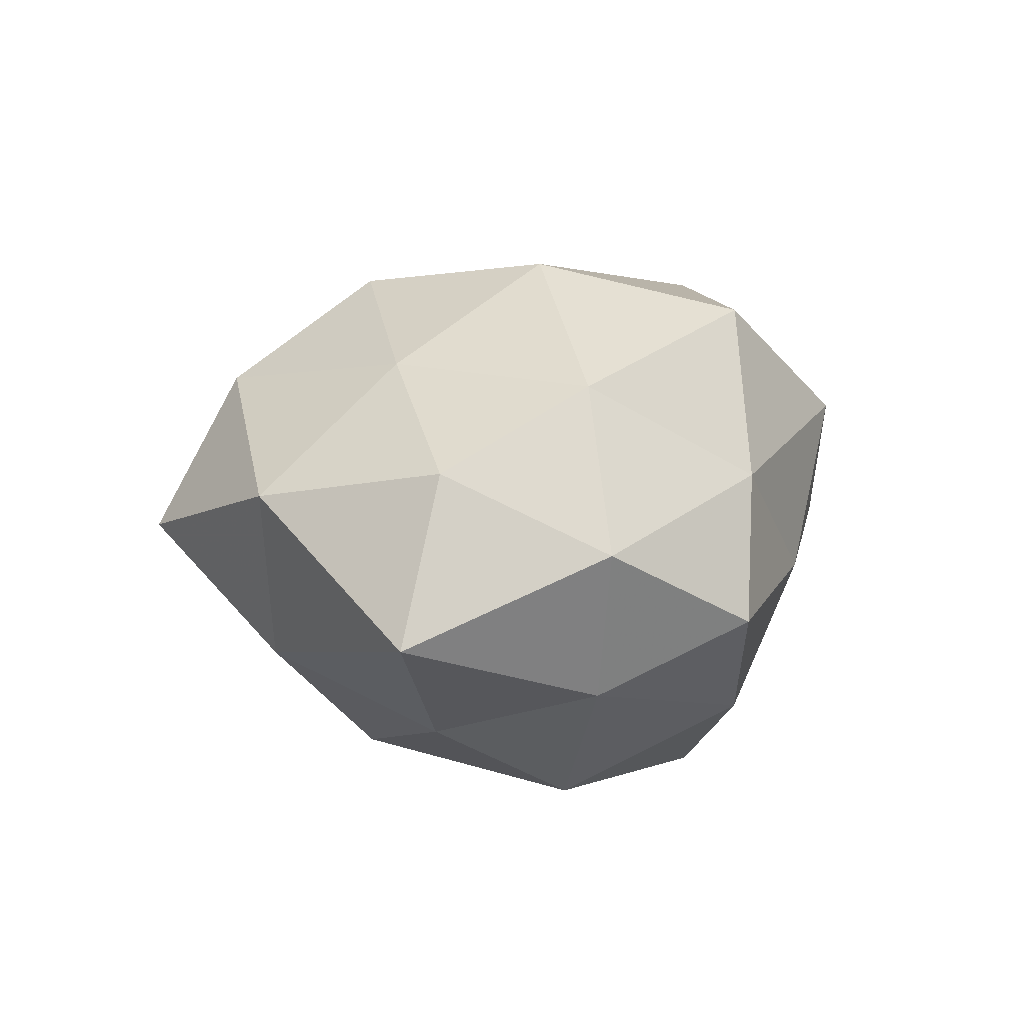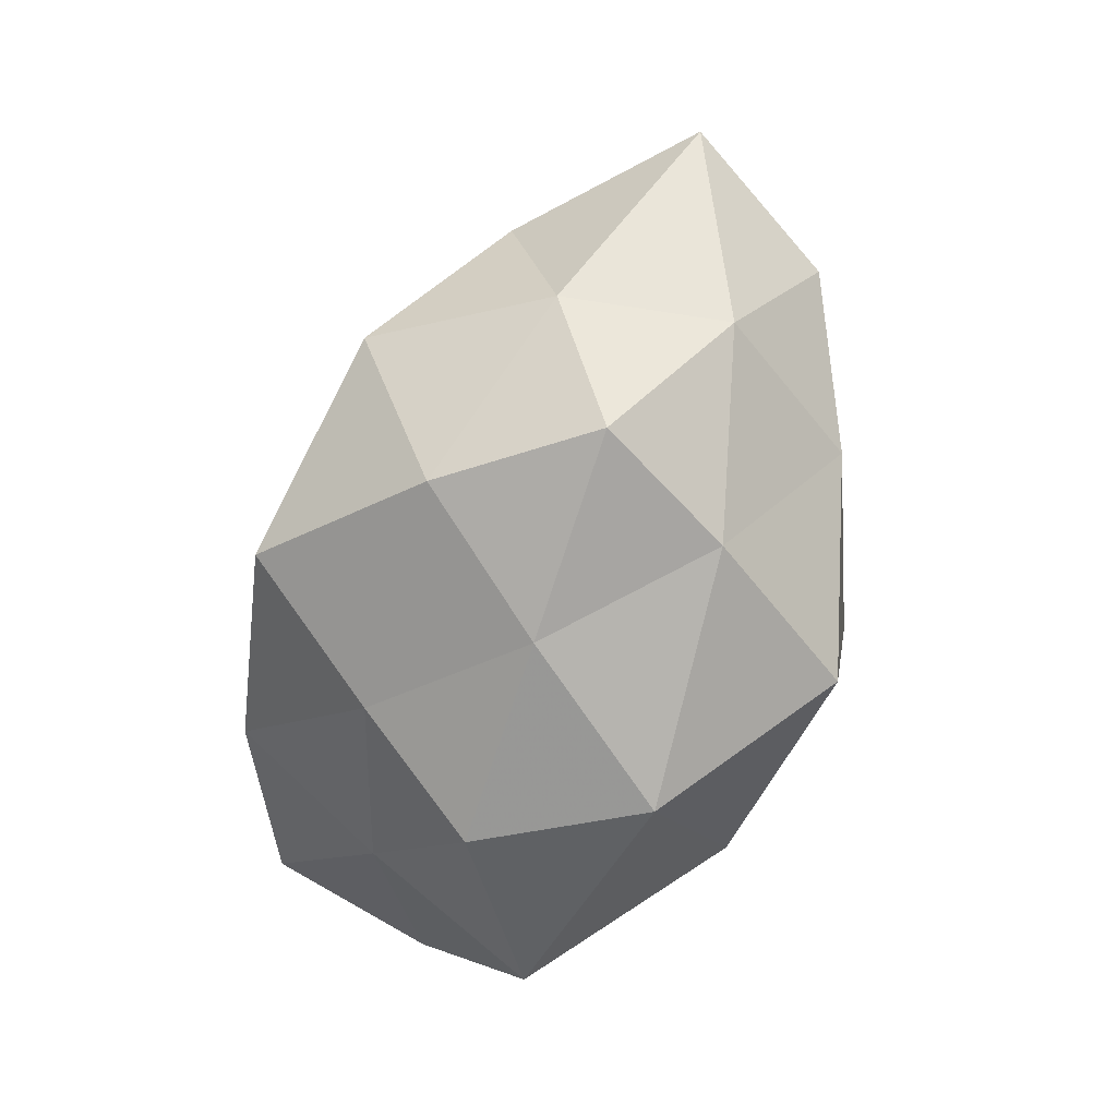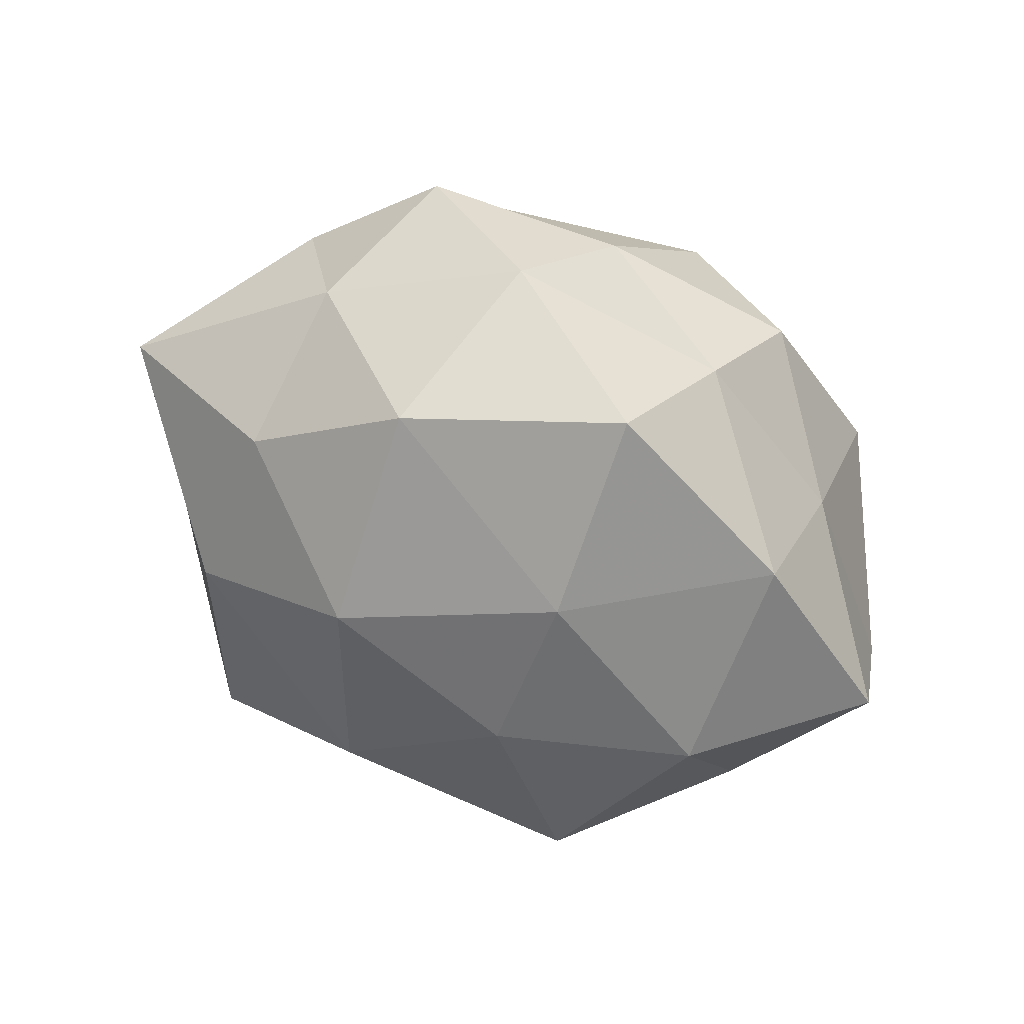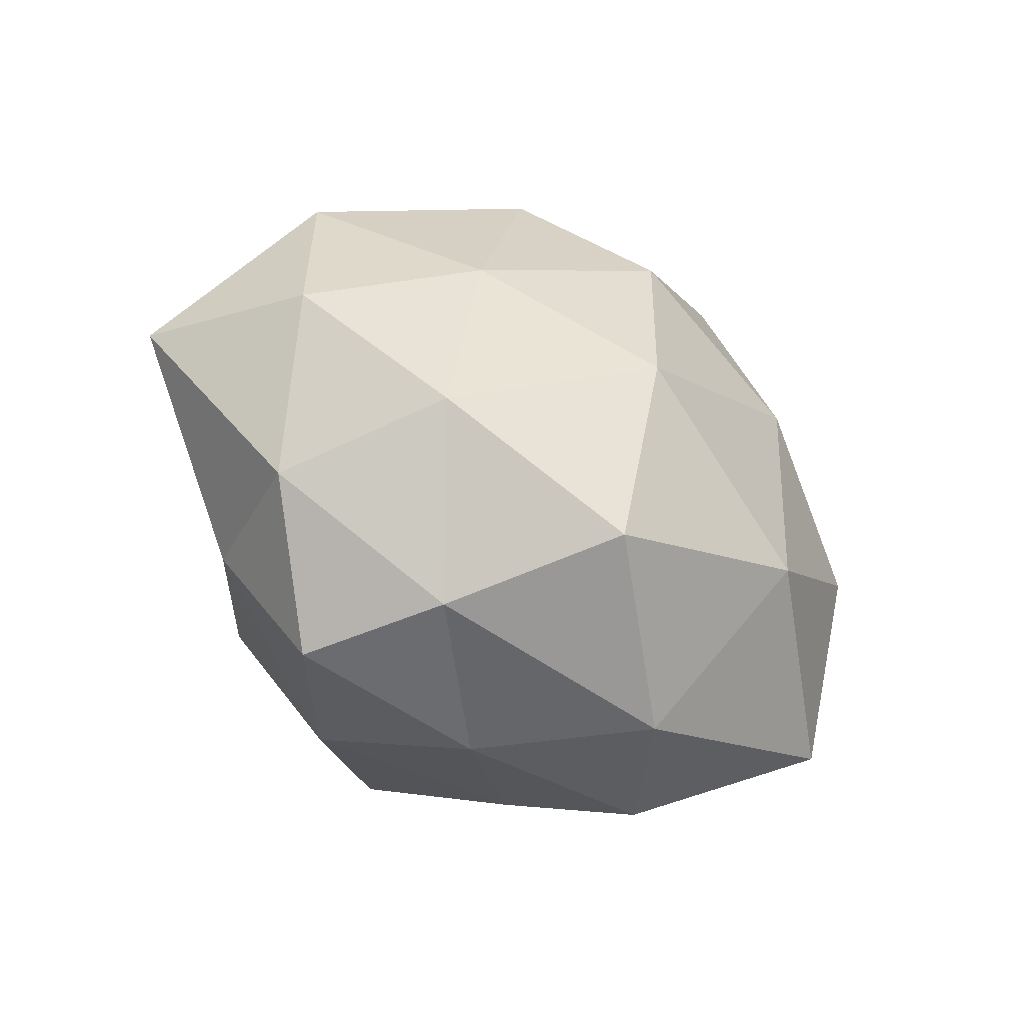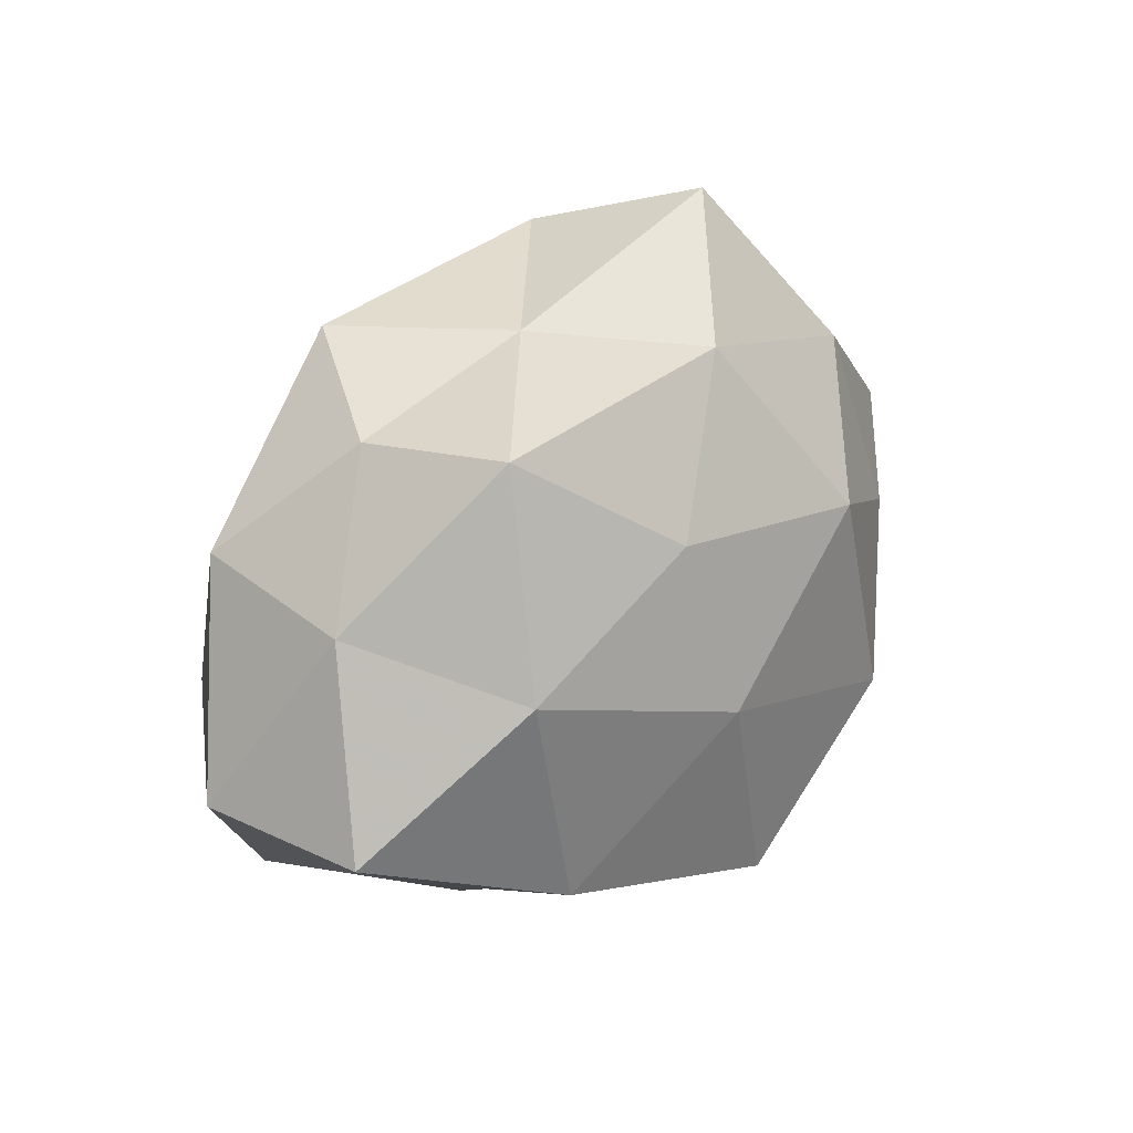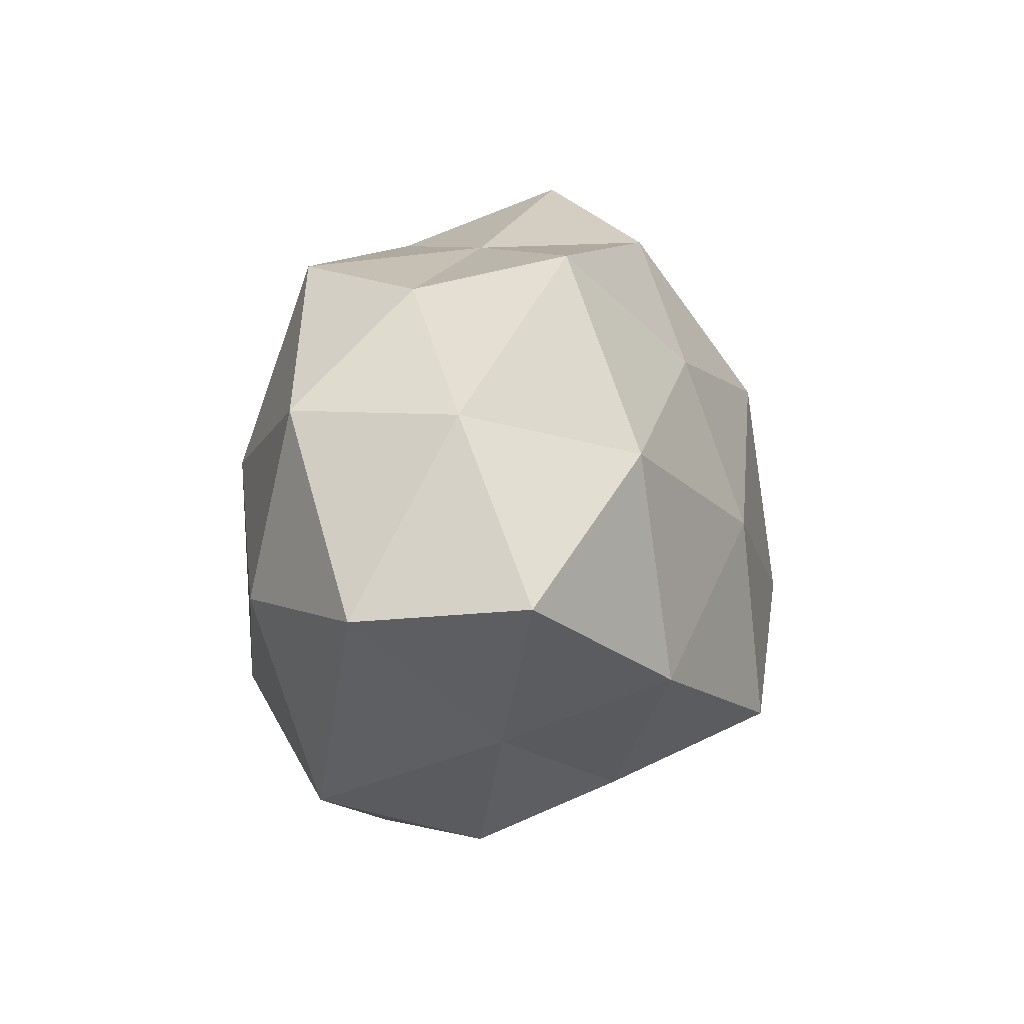
<metadata>
{"format":"obj","ext":"obj","renderer":"f3d","projection":"perspective","resolution":1024,"background":"white","views":[{"elev":12.8,"azim":-75.4,"up":"+Z"},{"elev":-70.4,"azim":-111.7,"up":"+Y"},{"elev":-75.6,"azim":-24.5,"up":"+Z"},{"elev":-44.5,"azim":-40.2,"up":"+Y"},{"elev":40.2,"azim":132.8,"up":"+Y"},{"elev":11.3,"azim":106.4,"up":"+Y"}]}
</metadata>
<code>
v -0.0221 -0.03622 0.01117
v 0.006781 0.02432 -0.02658
v -0.04328 -0.02231 0.004574
v 0.03 -0.01229 -0.03025
v -0.01952 0.01685 -0.03014
v 0.05262 0.001193 -0.01883
v -0.02806 0.009889 0.02478
v -0.04876 -0.002069 0.0149
v 0.02167 -0.03867 -0.002824
v -0.02313 -0.01182 -0.03383
v 0.03162 0.0162 -0.02651
v -0.02736 0.04457 0.001031
v -0.0095 0.03853 -0.01643
v 0.003149 0.03835 0.002531
v -0.03219 -0.01672 0.02358
v -0.01617 -0.03372 -0.02208
v -0.03797 0.0239 -0.01264
v 0.04182 0.02124 0.01505
v 0.005705 0.002958 -0.03457
v -0.008012 -0.004387 0.03608
v 0.01632 0.03646 0.02237
v -0.04475 0.02297 0.009907
v 0.02077 0.01038 0.0306
v 0.008465 -0.04214 0.01532
v 0.04083 -0.002965 0.02126
v -0.01718 0.03665 0.02009
v 0.02769 0.03503 0.00388
v -0.05885 2.286e-05 -0.004874
v -0.03886 0.001704 -0.02146
v 0.01946 -0.01933 0.03042
v 0.002974 -0.0237 -0.03691
v -0.0304 -0.03745 -0.006185
v 0.04139 -0.02825 0.01209
v 0.05582 -0.001061 0.002667
v 0.04278 0.02183 -0.006835
v -0.004816 -0.04002 -0.004702
v -0.03806 -0.01955 -0.01514
v -0.01031 -0.0317 0.03096
v -0.004342 0.0212 0.03256
v 0.02292 0.03924 -0.01468
v 0.03607 -0.02024 -0.01025
v 0.01304 -0.03193 -0.01892
f 11 6 4
f 13 2 5
f 14 13 12
f 1 15 3
f 3 15 8
f 8 15 7
f 13 5 17
f 12 13 17
f 19 5 2
f 10 5 19
f 2 11 19
f 11 4 19
f 15 20 7
f 7 22 8
f 17 22 12
f 21 23 18
f 18 23 25
f 14 12 26
f 14 26 21
f 26 22 7
f 26 12 22
f 27 14 21
f 27 21 18
f 3 8 28
f 28 8 22
f 28 22 17
f 10 29 5
f 17 5 29
f 29 28 17
f 23 20 30
f 25 23 30
f 16 10 31
f 19 4 31
f 31 10 19
f 32 1 3
f 24 9 33
f 24 33 30
f 30 33 25
f 18 25 34
f 34 25 33
f 35 6 11
f 27 18 35
f 35 34 6
f 18 34 35
f 36 24 1
f 36 9 24
f 32 36 1
f 32 16 36
f 37 10 16
f 3 28 37
f 37 29 10
f 37 28 29
f 32 3 37
f 32 37 16
f 1 38 15
f 15 38 20
f 1 24 38
f 30 20 38
f 38 24 30
f 7 20 39
f 23 39 20
f 21 39 23
f 39 26 7
f 21 26 39
f 40 11 2
f 40 2 13
f 40 13 14
f 27 40 14
f 35 11 40
f 27 35 40
f 41 4 6
f 41 33 9
f 6 34 41
f 34 33 41
f 42 31 4
f 16 31 42
f 36 42 9
f 16 42 36
f 42 4 41
f 9 42 41

</code>
